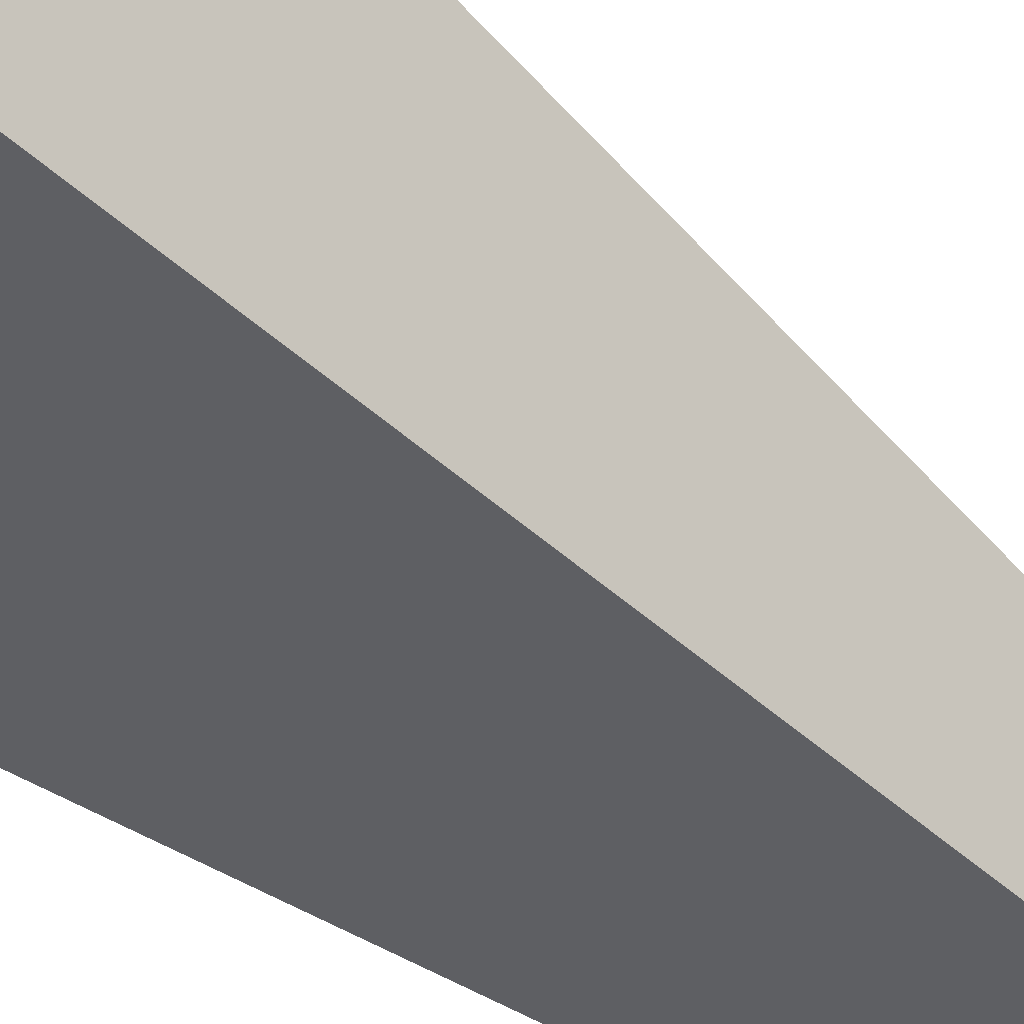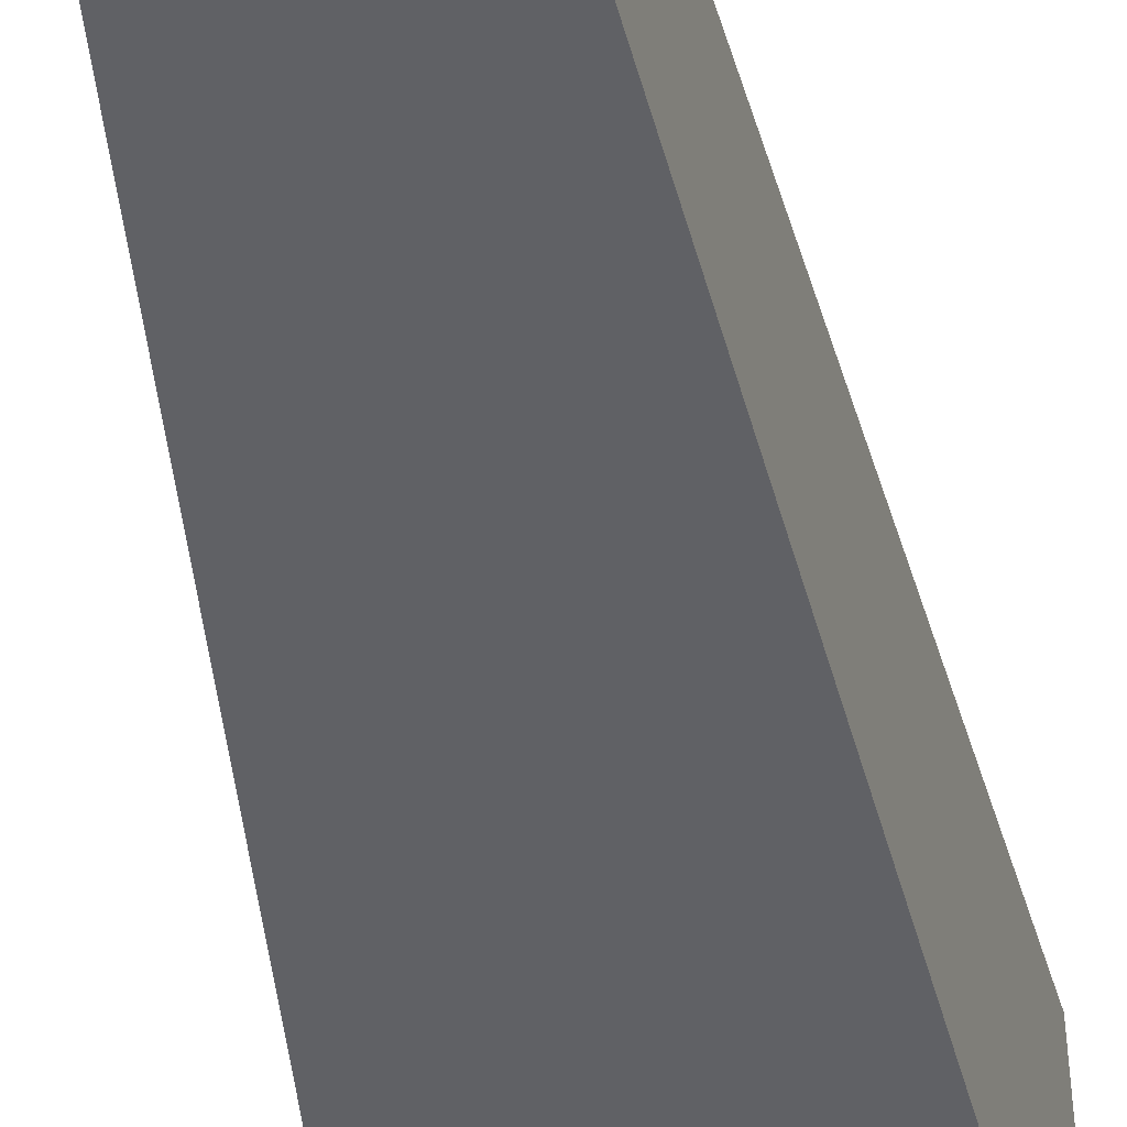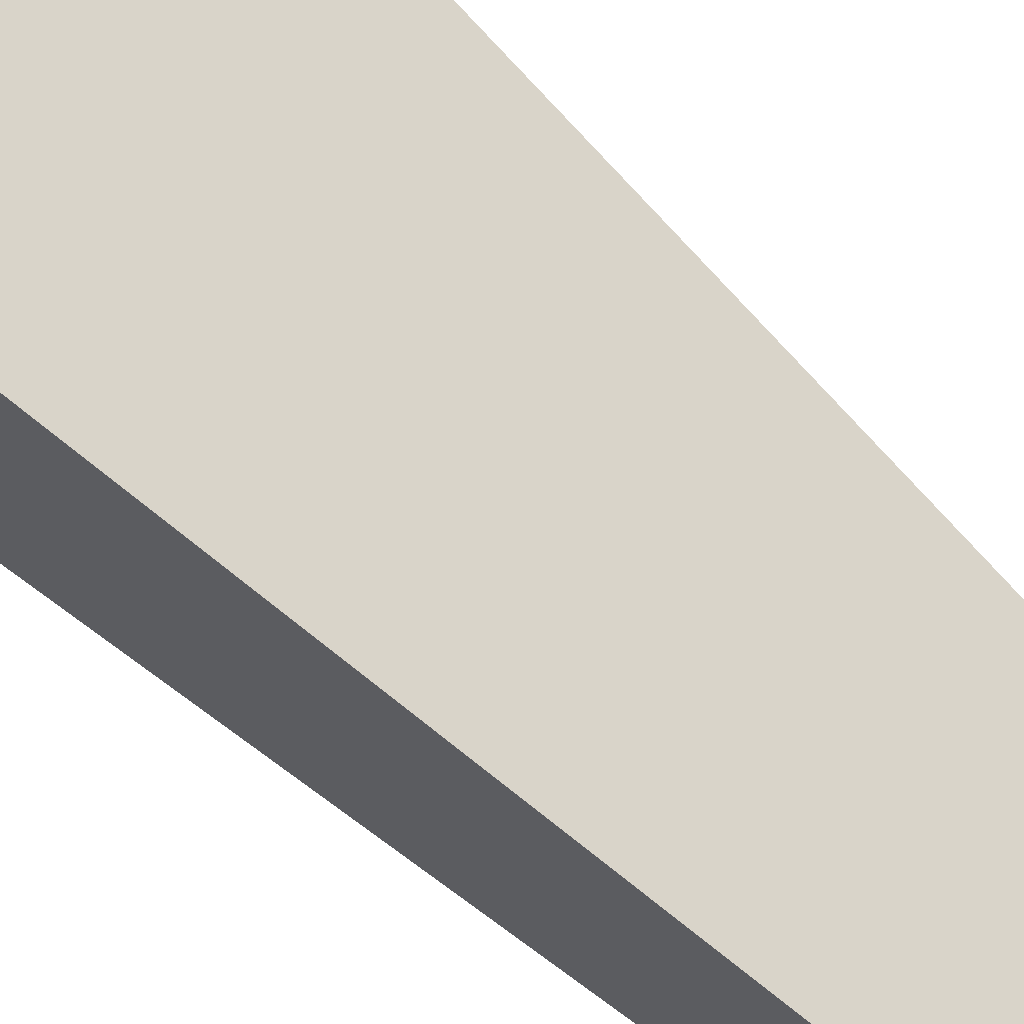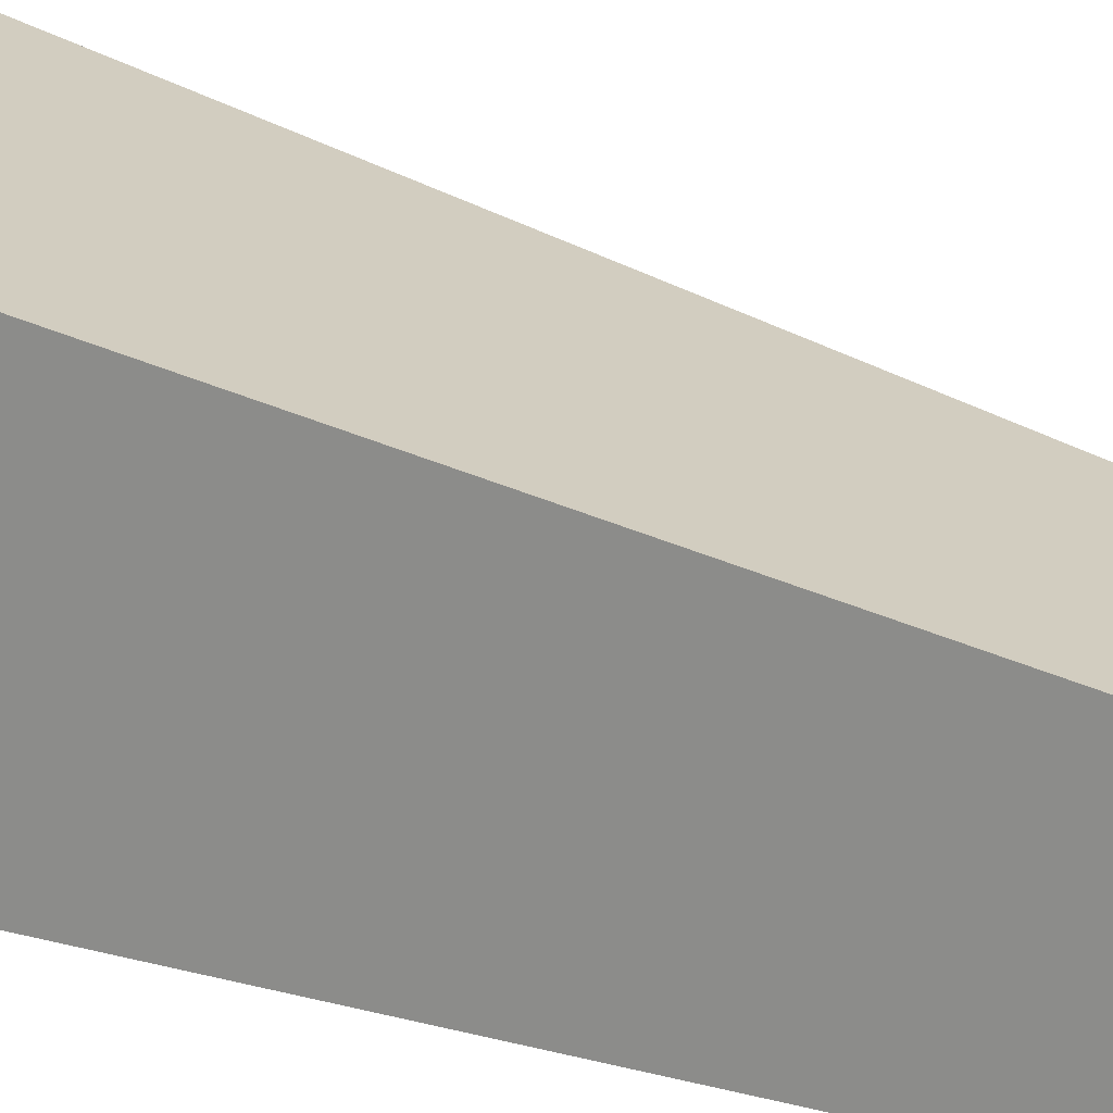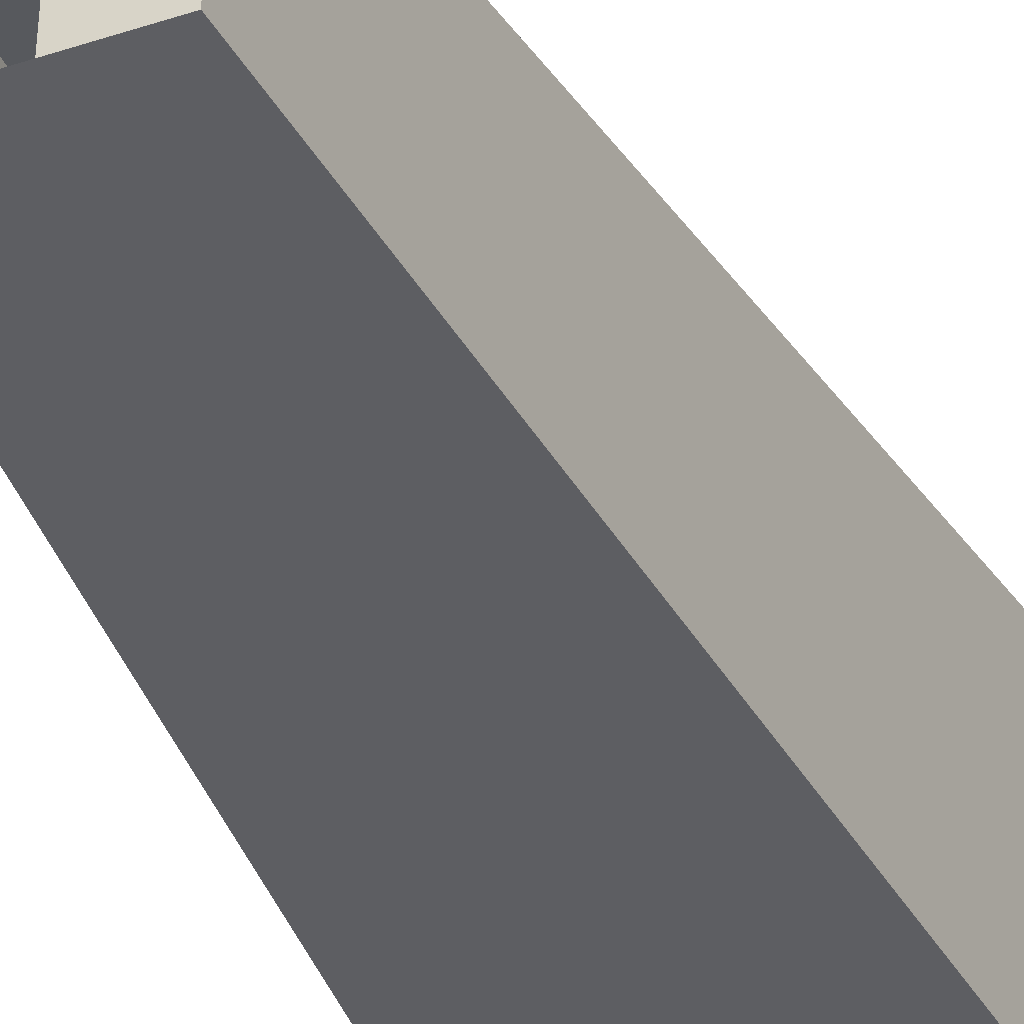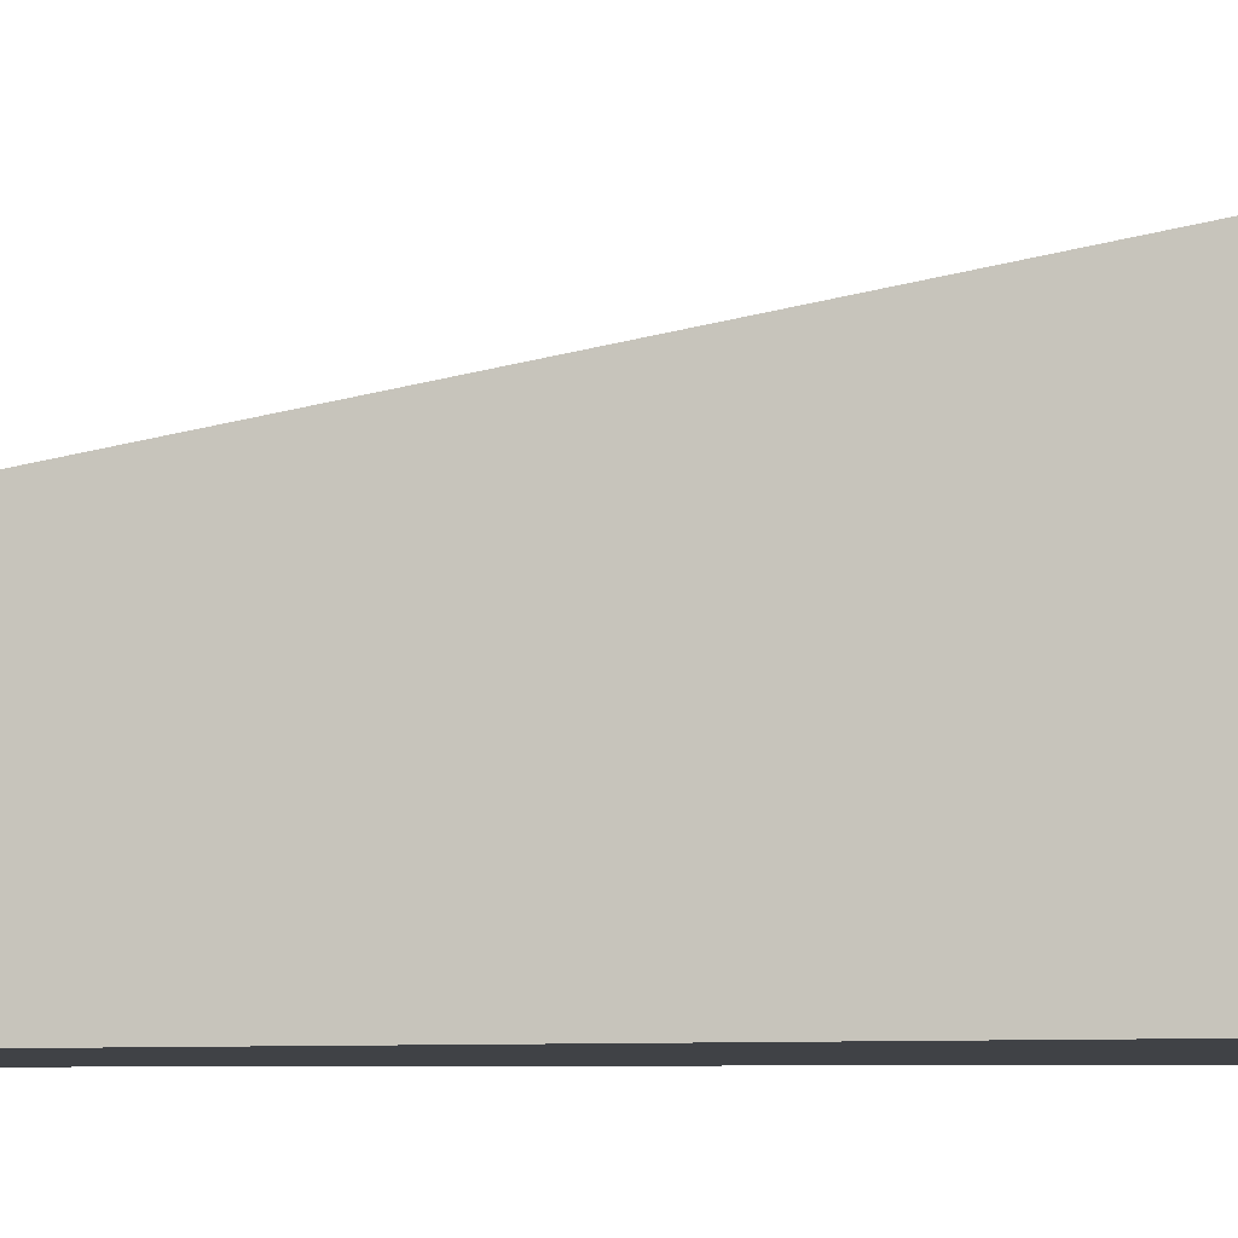
<metadata>
{"format":"obj","ext":"obj","renderer":"f3d","projection":"perspective","resolution":1024,"background":"white","views":[{"elev":-40.9,"azim":-134.2,"up":"+Y"},{"elev":-47.4,"azim":10.3,"up":"+Y"},{"elev":69.2,"azim":-48.4,"up":"+Y"},{"elev":19.1,"azim":-57.6,"up":"+Y"},{"elev":-38.7,"azim":22.1,"up":"+Y"},{"elev":-6.4,"azim":98.1,"up":"+Y"}]}
</metadata>
<code>
o cuboid
v 0.25 0.5 1.5
v 0.5 1 -1.5
v 0.25 0 1.5
v 0.5 0 -1.5
v -0.25 0.5 1.5
v -0.5 1 -1.5
v -0.25 0 1.5
v -0.5 0 -1.5
v 0.08333 0.5 1.5
v 0.05208 0 1.5
v -0.08333 0.5 1.5
v -0.05208 0 1.5
v 0.1667 0 -1.5
v -0.1667 0 -1.5
v 0.1667 1 -1.5
v -0.1667 1 -1.5
v -0.05208 0.1875 1.5
v 0.05208 0.1875 1.5
v 0.25 0.25 1.5
v 0.5 0.5 -1.5
v 0.1667 0.5 -1.5
v -0.1667 0.5 -1.5
v -0.5 0.5 -1.5
v -0.25 0.25 1.5
f 4 20 19 3
f 7 24 23 8
f 5 11 16 6
f 8 14 12 7
f 12 17 24 7
f 8 23 22 14
f 3 19 18 10
f 3 10 13 4
f 10 12 14 13
f 13 21 20 4
f 14 22 21 13
f 2 15 9 1
f 15 16 11 9
f 11 17 18 9
f 9 18 19 1
f 1 19 20 2
f 2 20 21 15
f 15 21 22 16
f 16 22 23 6
f 6 23 24 5
f 5 24 17 11

</code>
